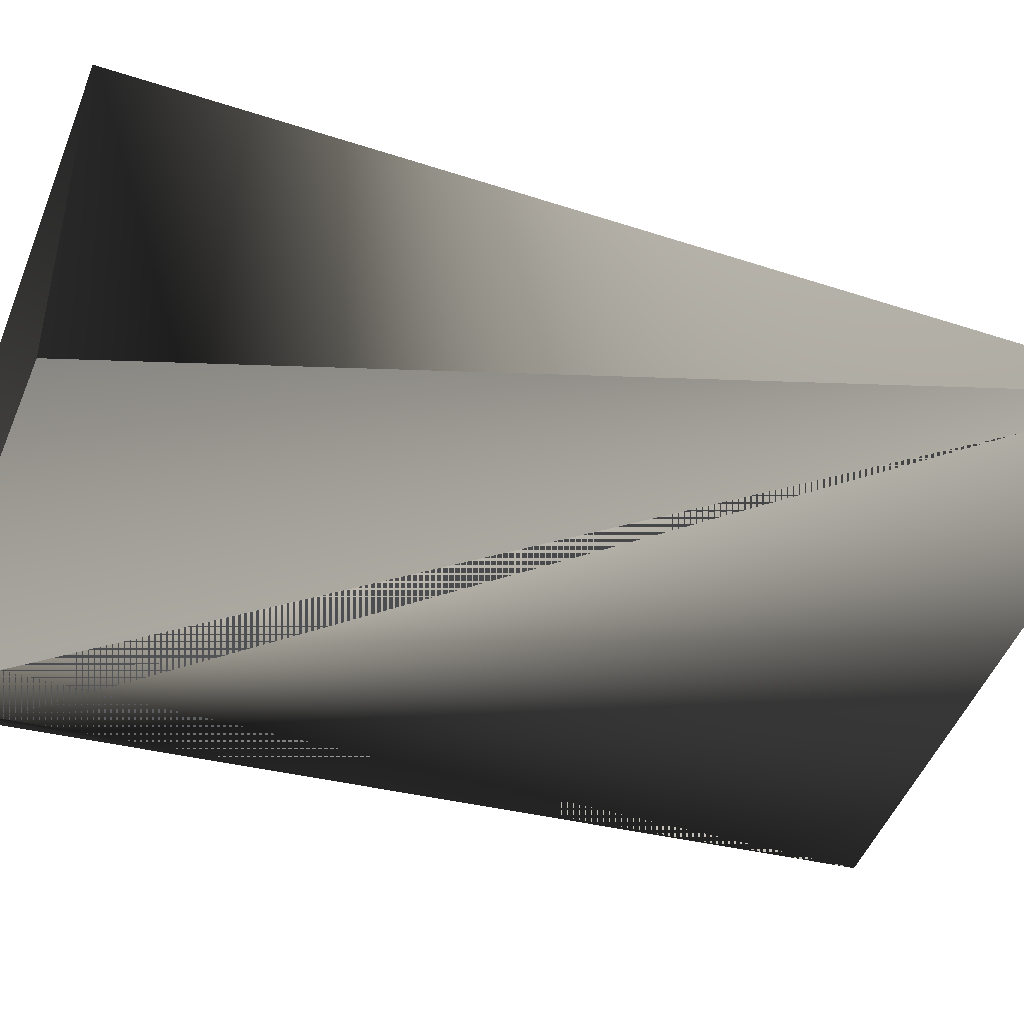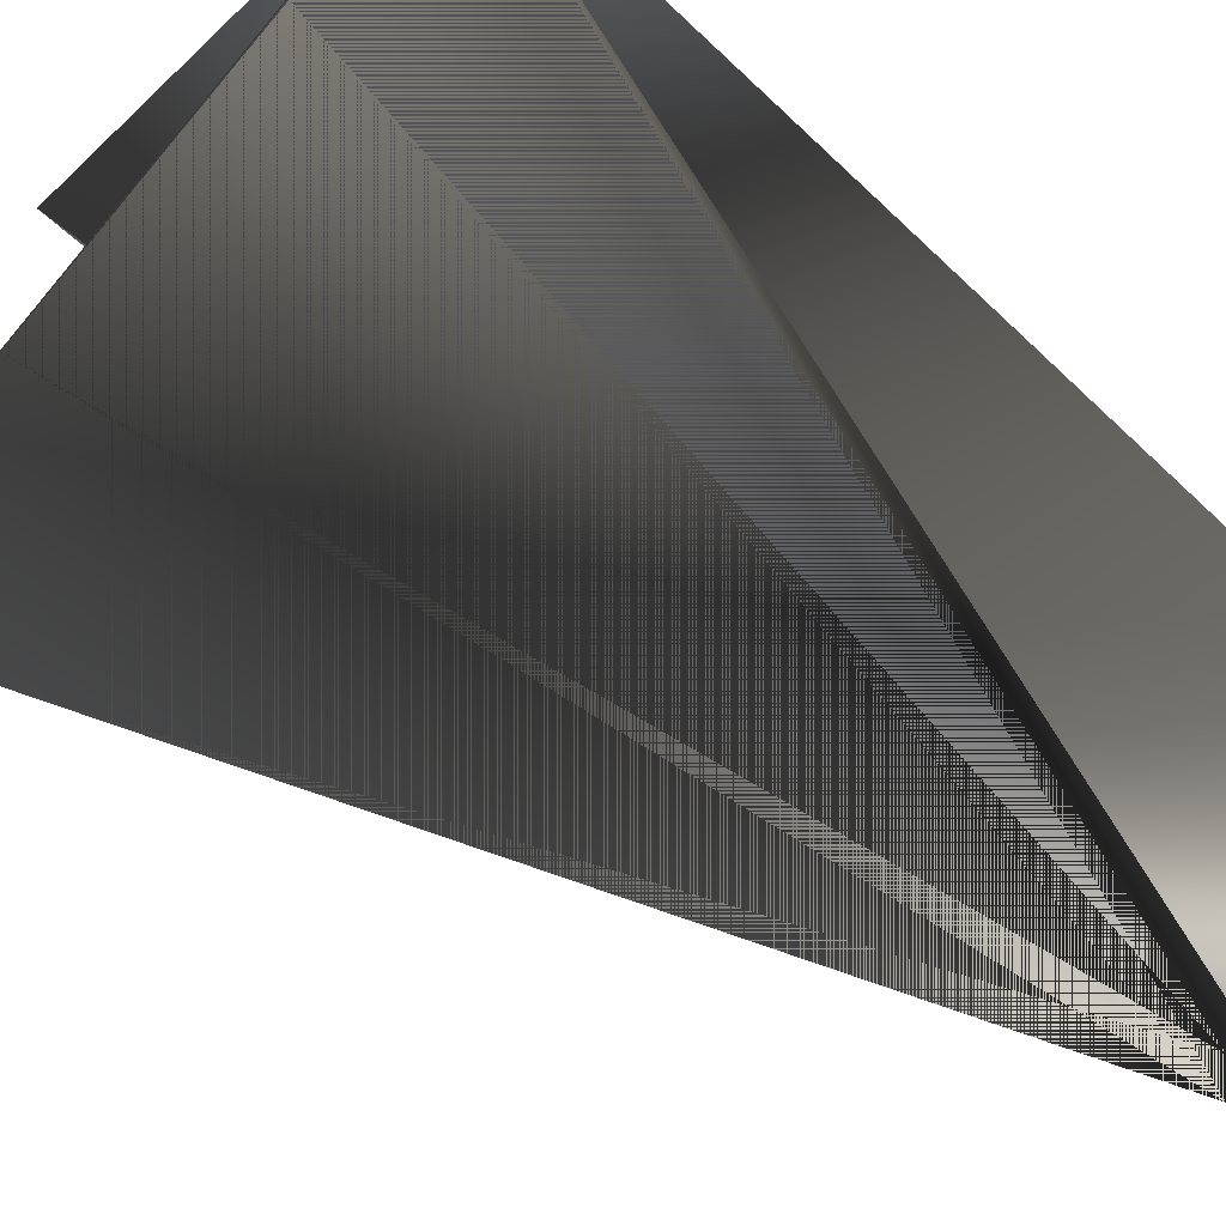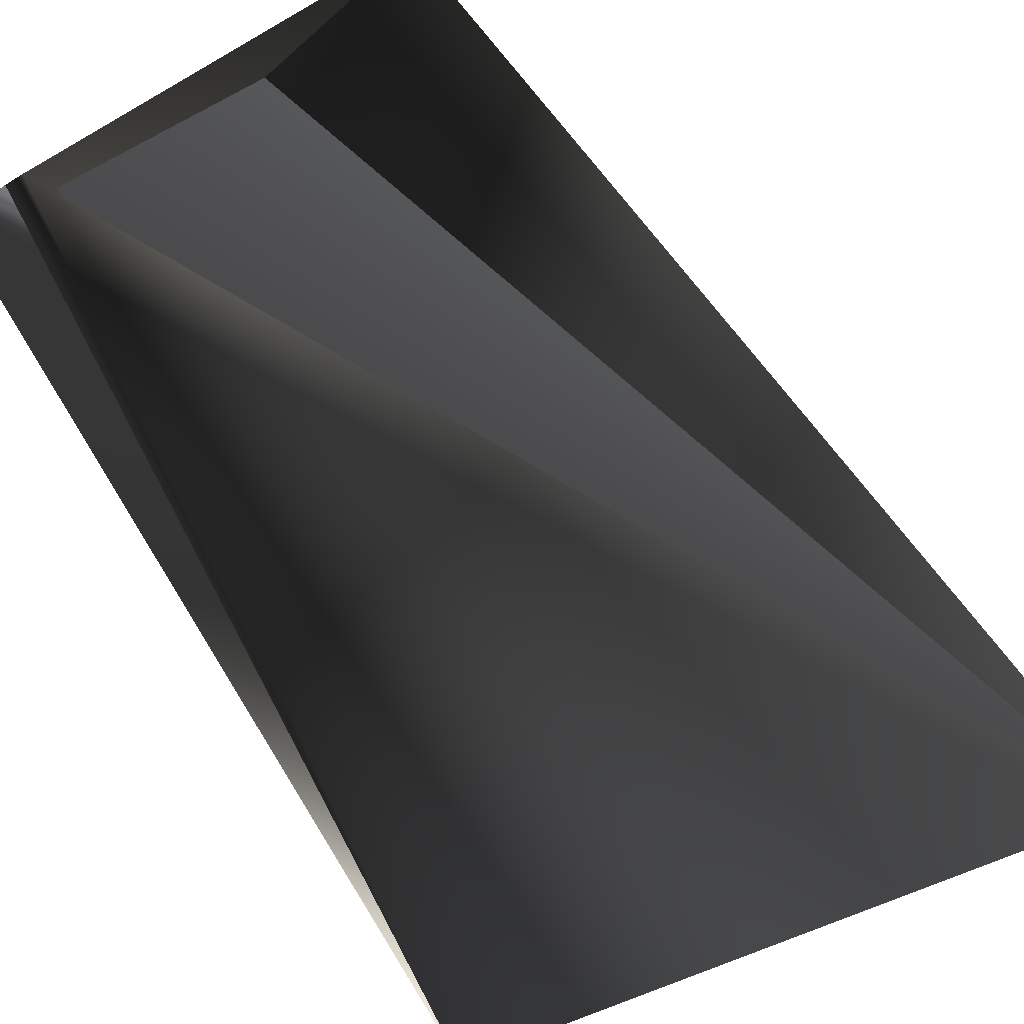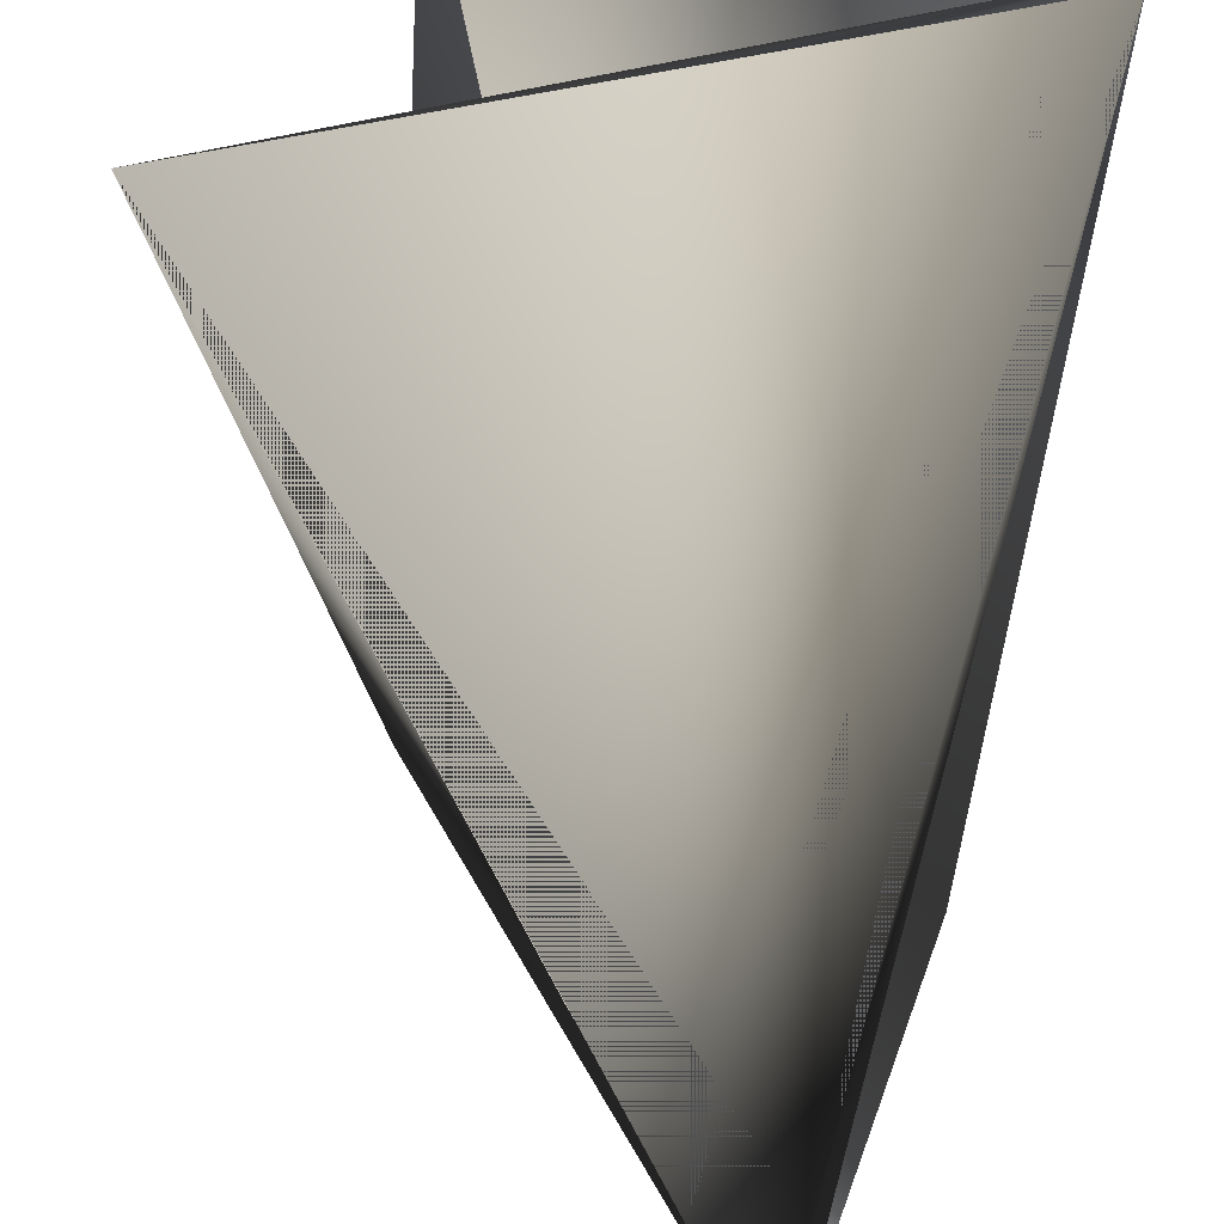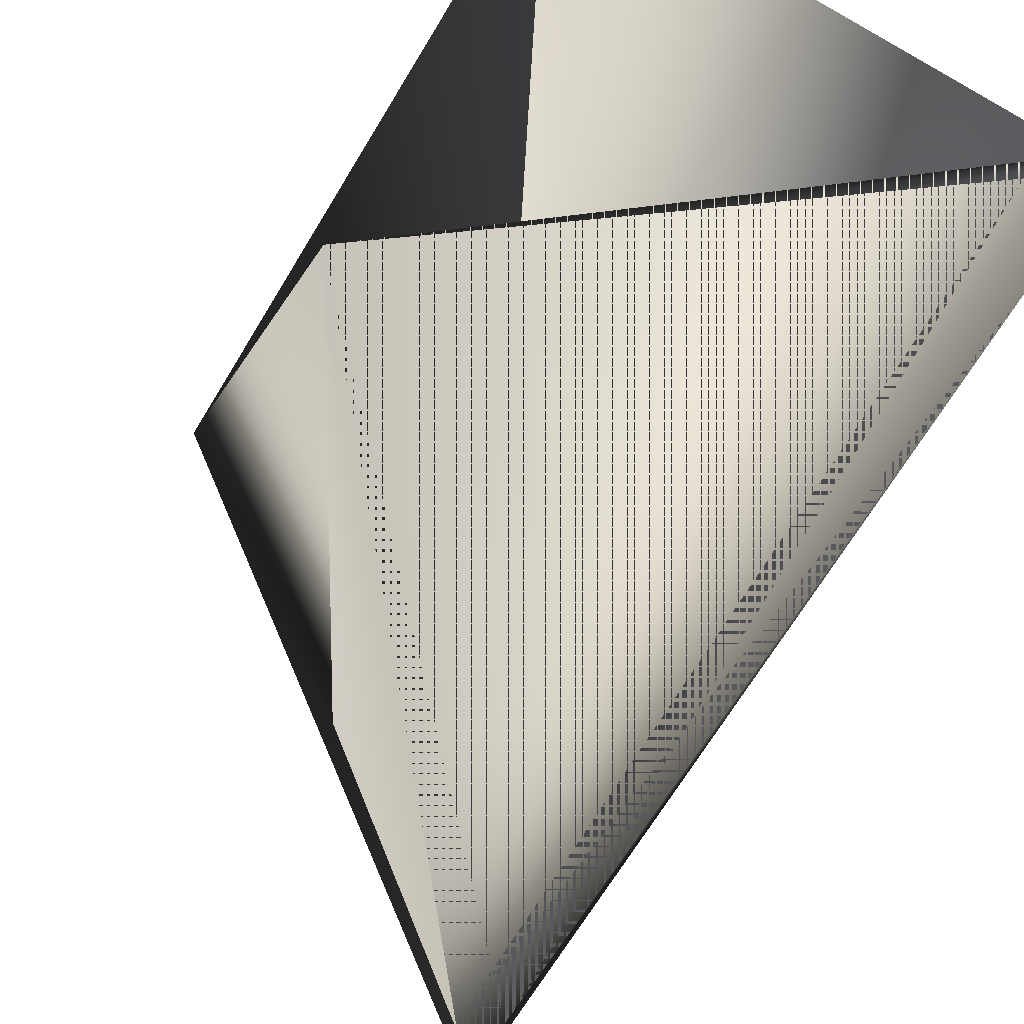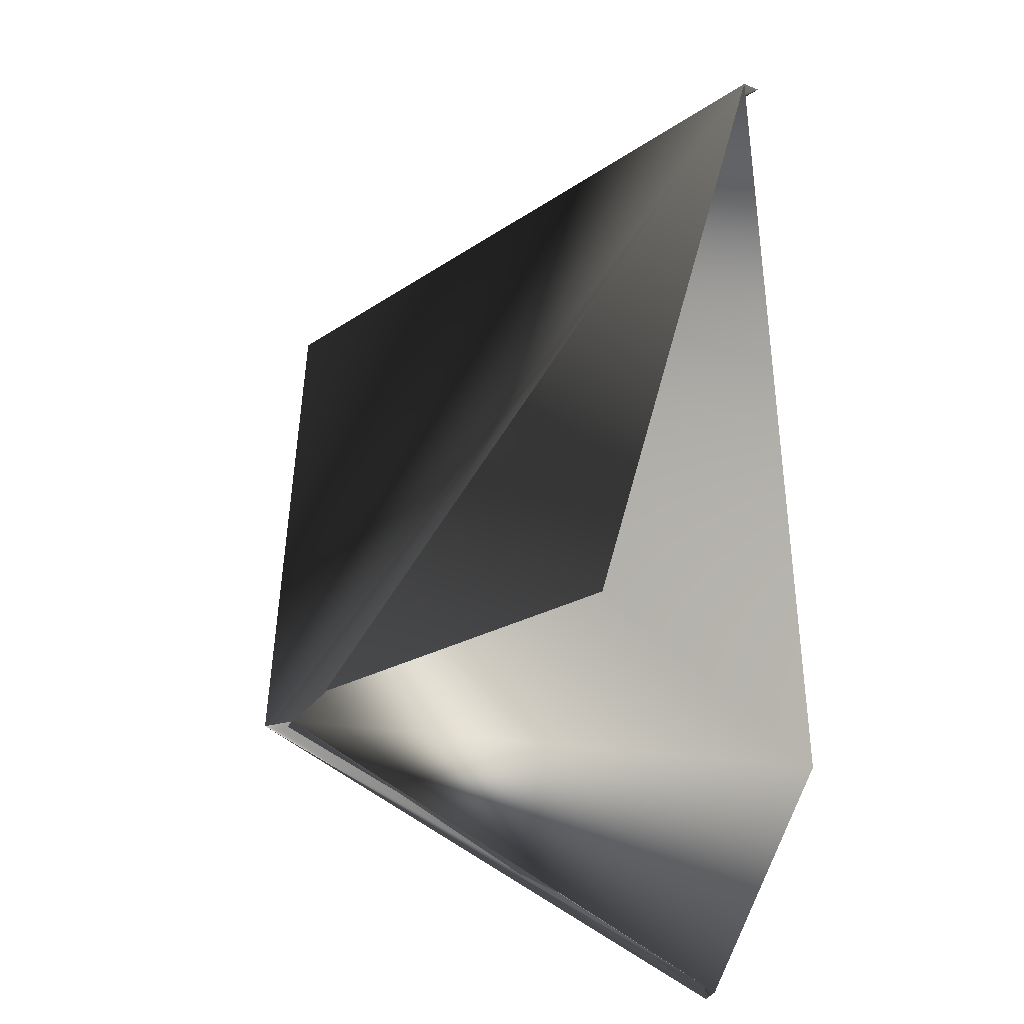
<metadata>
{"format":"obj","ext":"obj","renderer":"f3d","projection":"perspective","resolution":1024,"background":"white","views":[{"elev":-63.6,"azim":-108.0,"up":"+Y"},{"elev":-62.6,"azim":47.0,"up":"+Y"},{"elev":-78.4,"azim":-149.2,"up":"+Y"},{"elev":-48.6,"azim":-3.5,"up":"+Y"},{"elev":-32.7,"azim":-22.7,"up":"+Y"},{"elev":-37.4,"azim":62.7,"up":"+Z"}]}
</metadata>
<code>
v 0.06328 0.02893 0.3308
v 0.06328 0.02535 0.3308
v -0.06082 -0.02617 0.3308
v -0.02582 0.06105 0.1588
v 0.02828 -0.06187 0.1588
v -0.02937 0.05747 0.3308
v 0.03183 -0.05829 0.1588
v 0.05973 0.02893 0.1588
v 0.02828 -0.05829 0.1588
v -0.02937 0.06105 0.1588
f 1 2 3
f 1 2 3
f 1 3 2
f 1 3 2
f 2 6 7
f 2 4 6
f 2 7 5
f 3 8 2
f 4 5 6
f 4 9 5
f 4 6 7
f 4 3 9
f 4 7 3
f 8 3 7
f 8 4 2
f 8 7 4
f 10 5 2
f 10 2 4
f 10 6 5
f 10 3 7
f 10 4 3
f 10 7 6
f 5 9 2
f 5 2 3
f 5 3 2
f 5 3 2
f 5 7 3
f 9 3 2
f 2 3 4
f 6 4 7

</code>
